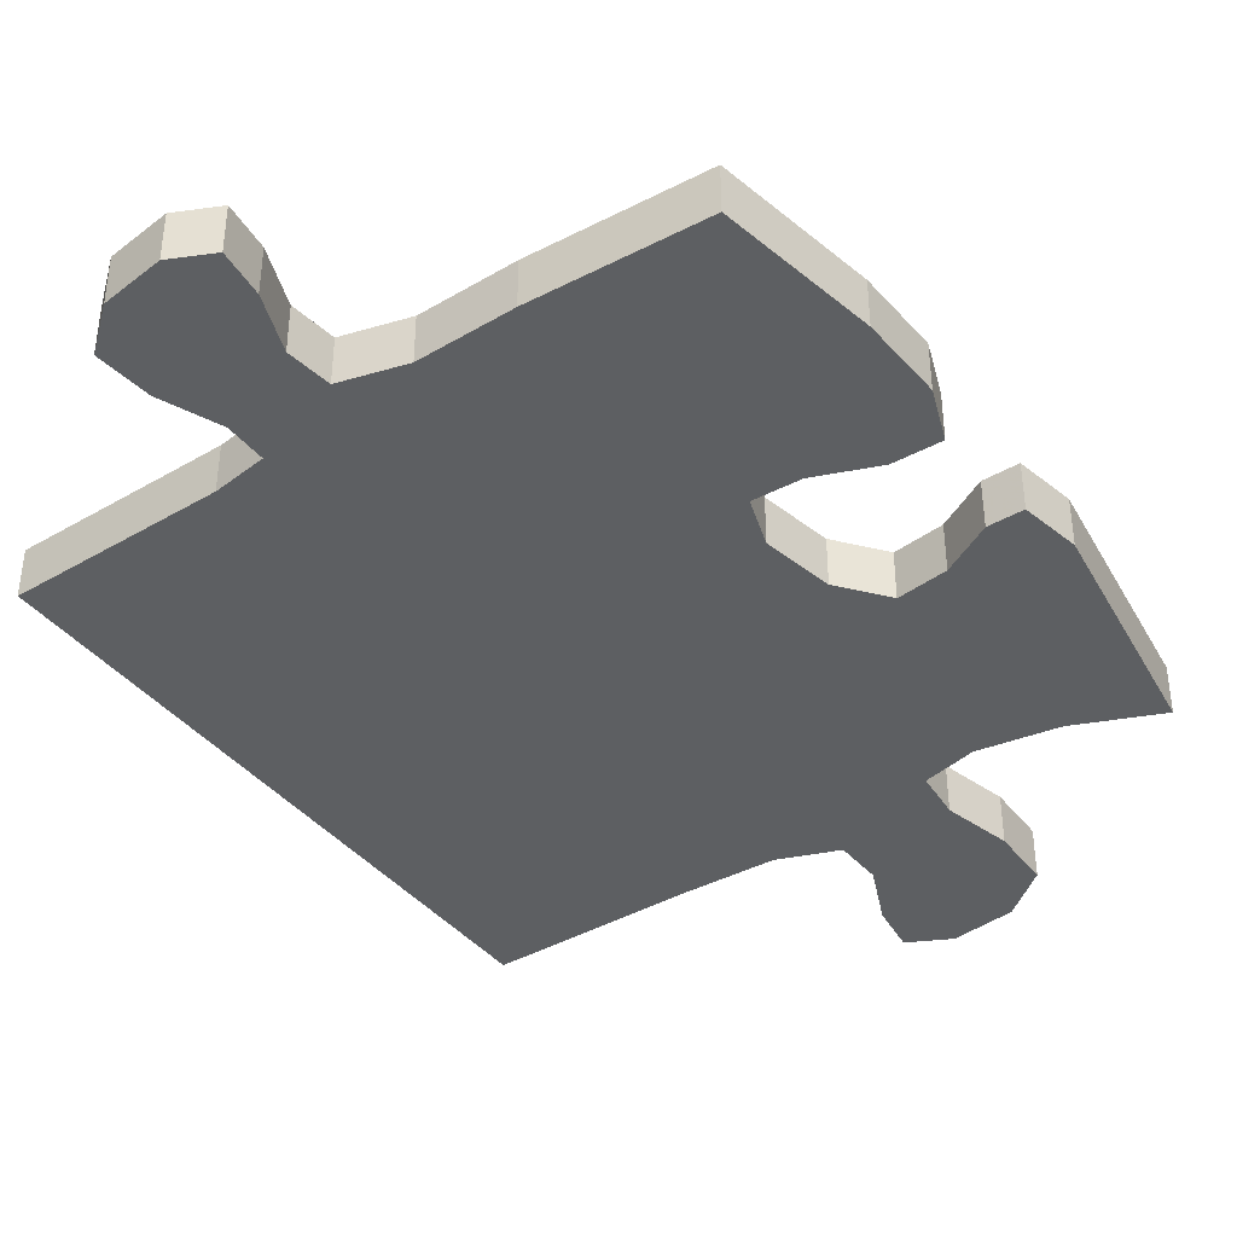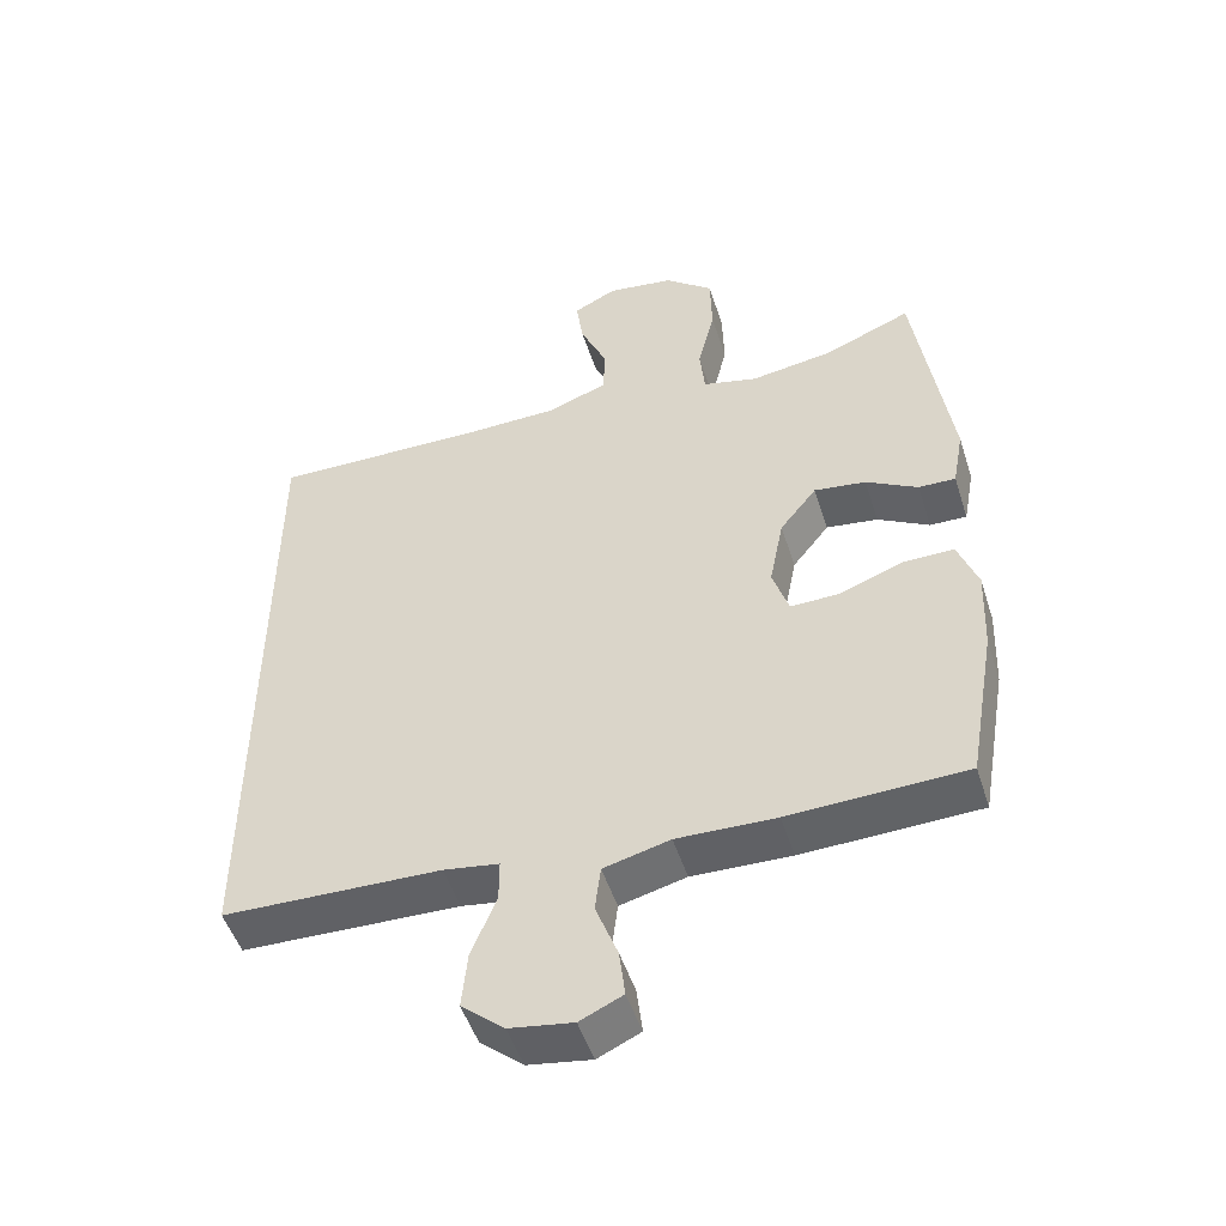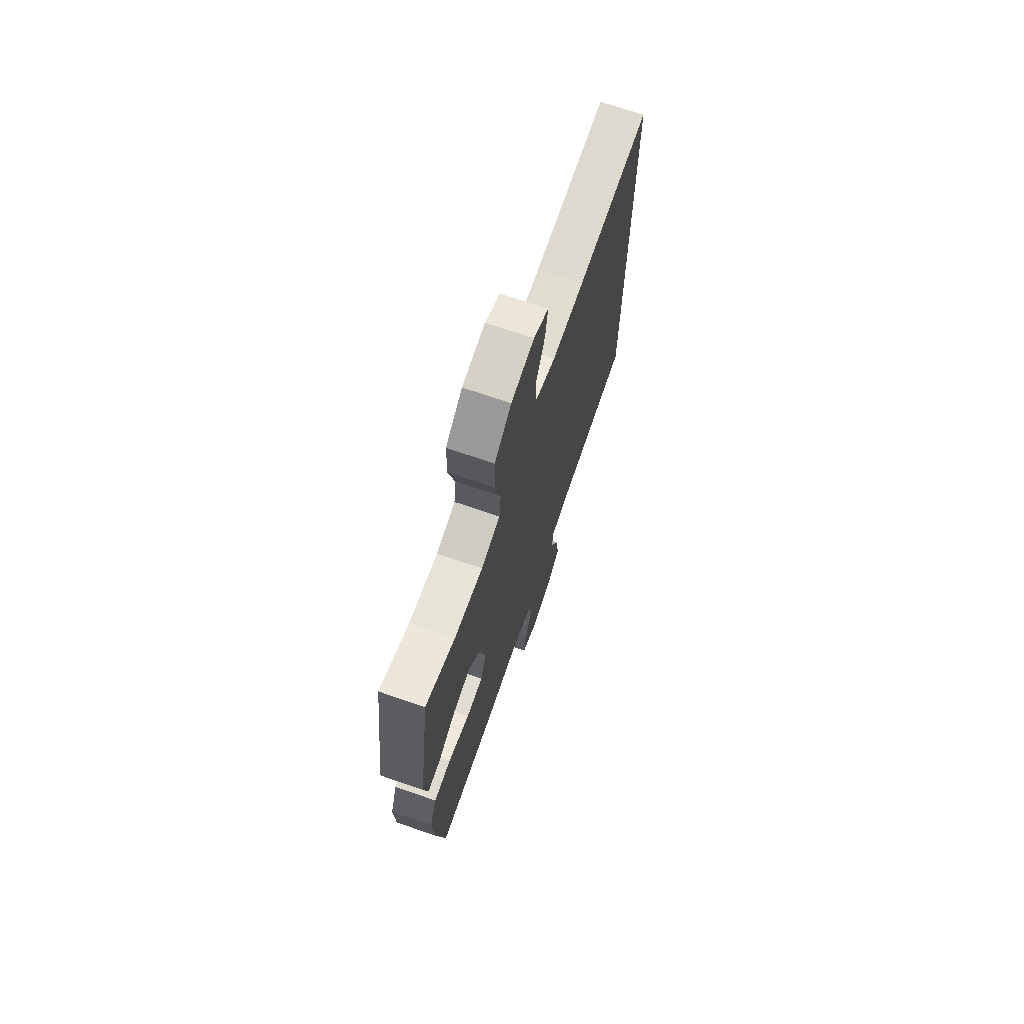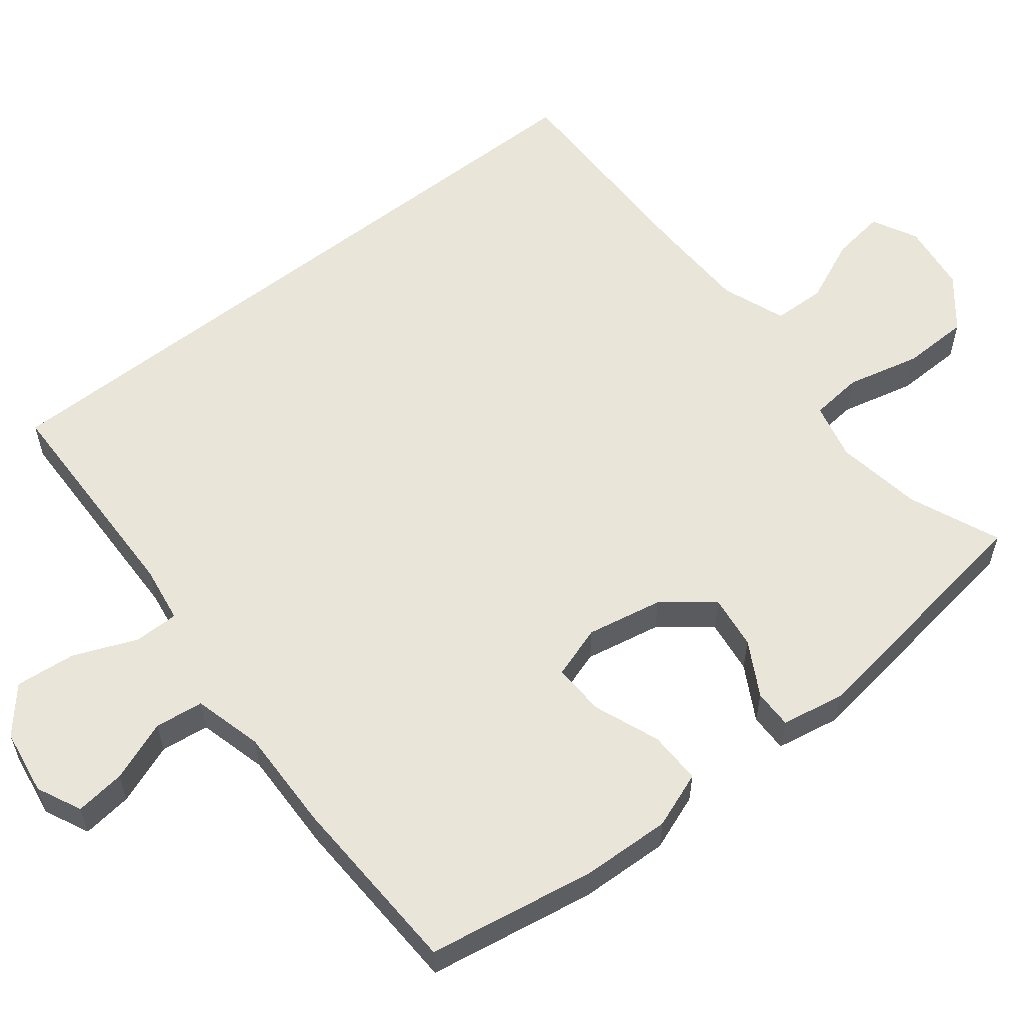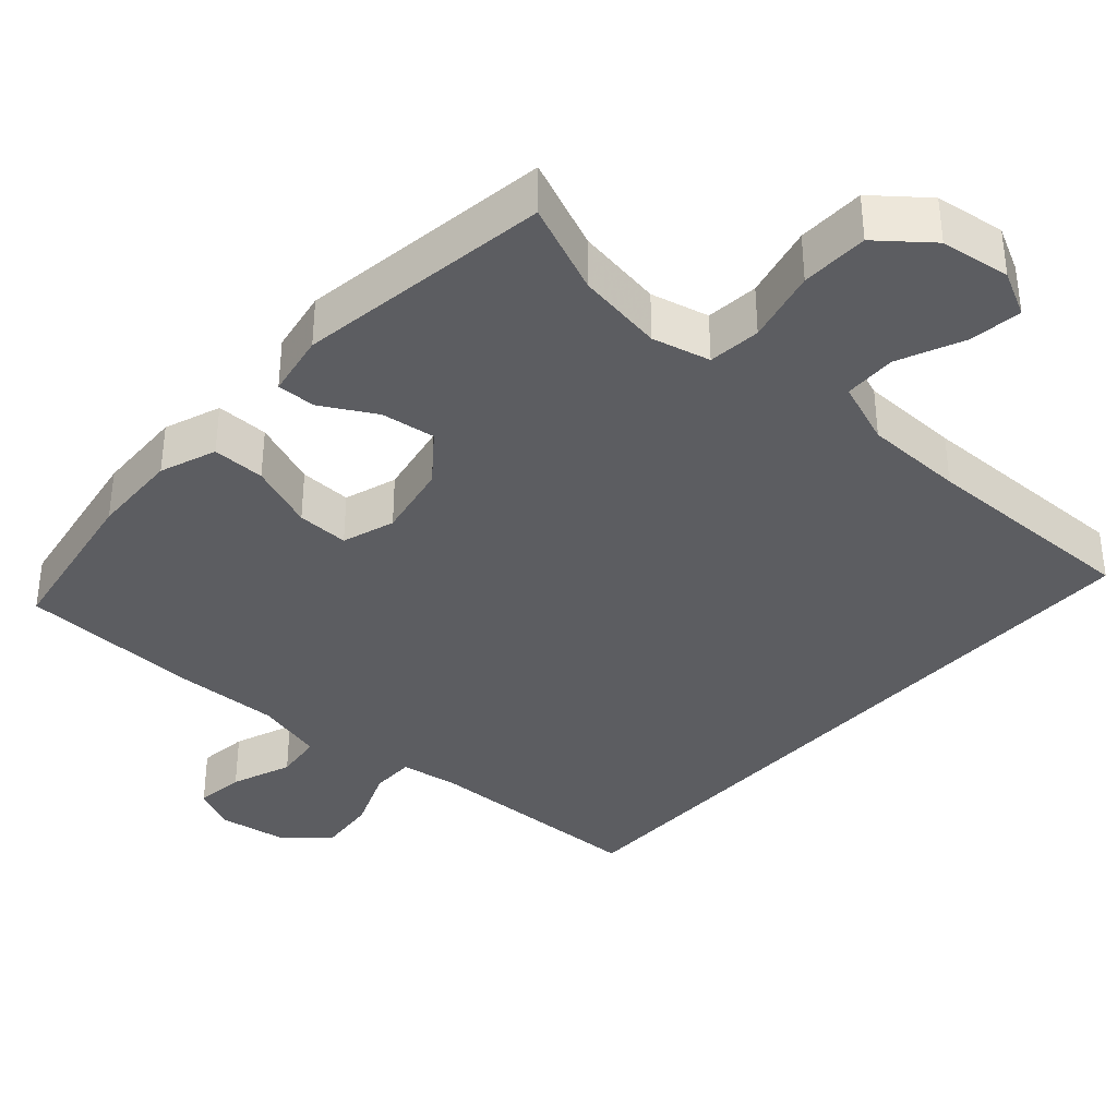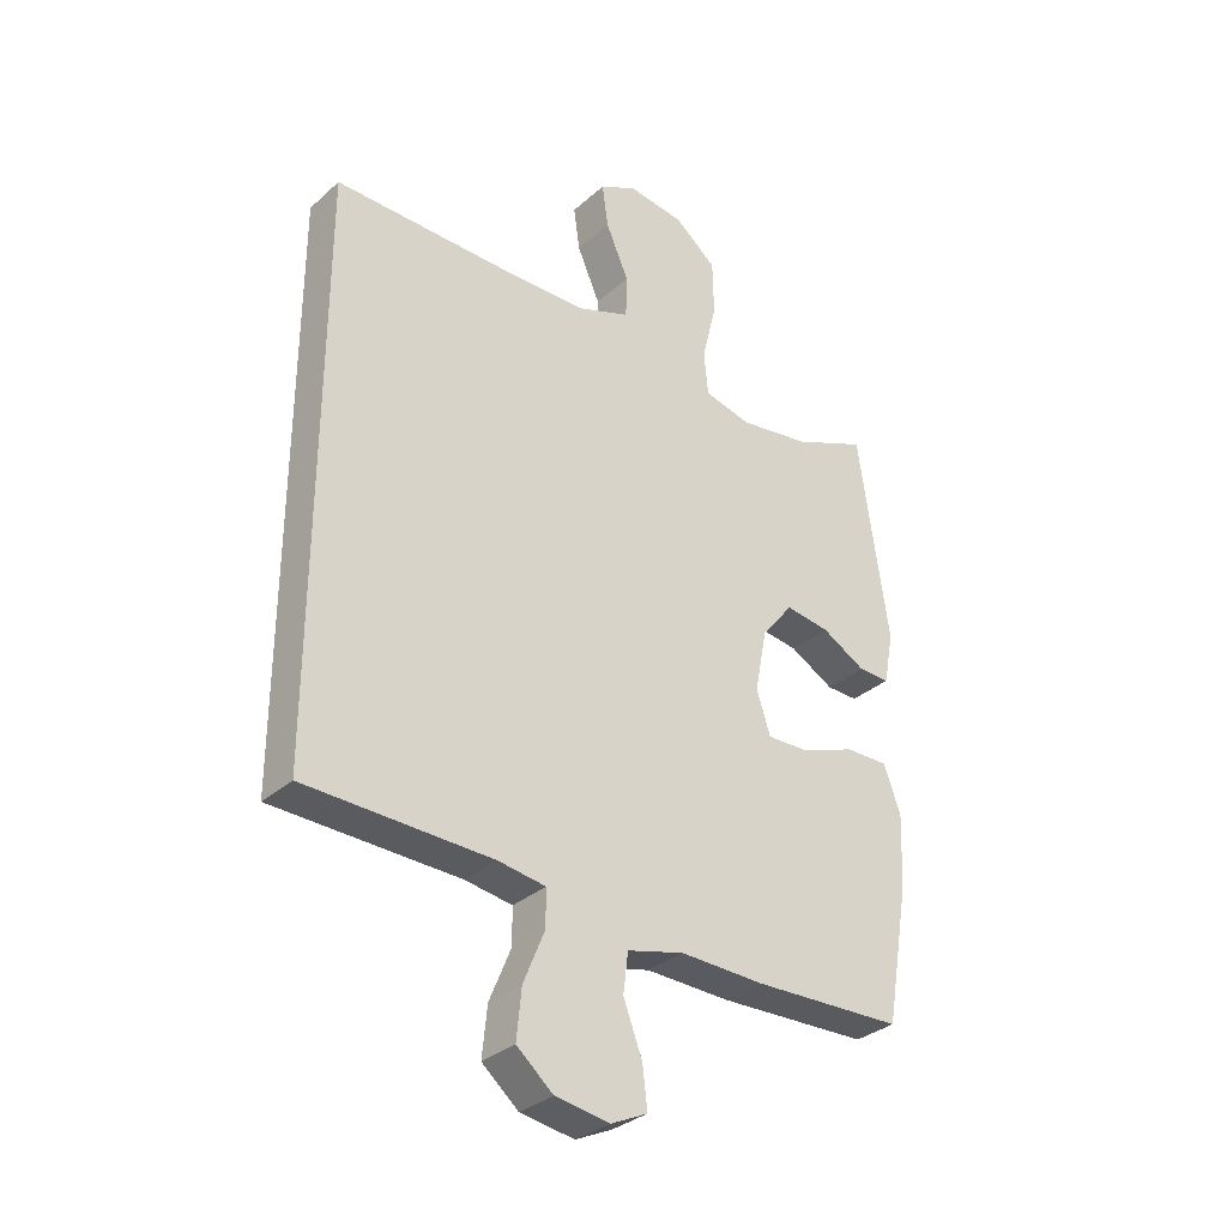
<metadata>
{"format":"obj","ext":"obj","renderer":"f3d","projection":"perspective","resolution":1024,"background":"white","views":[{"elev":-39.5,"azim":-145.3,"up":"+Y"},{"elev":-50.0,"azim":-162.4,"up":"+Z"},{"elev":70.9,"azim":-71.0,"up":"+Z"},{"elev":57.8,"azim":-128.4,"up":"+Y"},{"elev":-36.8,"azim":-41.9,"up":"+Y"},{"elev":-32.4,"azim":140.6,"up":"+Z"}]}
</metadata>
<code>
v 0.5 0.07 0.488
v 0.5 0.07 -0.46
v 0.193 0.07 -0.468
v 0.115 0.07 -0.48
v 0.115 0.07 -0.54
v 0.15 0.07 -0.625
v 0.158 0.07 -0.706
v 0.098 0.07 -0.757
v 0.009 0.07 -0.771
v -0.051 0.07 -0.743
v -0.043 0.07 -0.676
v -0.012 0.07 -0.594
v -0.02 0.07 -0.529
v -0.113 0.07 -0.505
v -0.252 0.07 -0.509
v -0.5 0.07 -0.5
v -0.539 0.07 -0.275
v -0.544 0.07 -0.155
v -0.516 0.07 -0.079
v -0.445 0.07 -0.08
v -0.356 0.07 -0.114
v -0.286 0.07 -0.116
v -0.263 0.07 -0.045
v -0.283 0.07 0.057
v -0.335 0.07 0.123
v -0.408 0.07 0.113
v -0.481 0.07 0.072
v -0.533 0.07 0.071
v -0.549 0.07 0.157
v -0.5 0.07 0.5
v -0.378 0.07 0.449
v -0.261 0.07 0.431
v -0.183 0.07 0.45
v -0.176 0.07 0.521
v -0.2 0.07 0.62
v -0.198 0.07 0.711
v -0.129 0.07 0.767
v -0.035 0.07 0.78
v 0.026 0.07 0.749
v 0.016 0.07 0.677
v -0.022 0.07 0.59
v -0.02 0.07 0.519
v 0.066 0.07 0.487
v 0.2 0.07 0.484
v 0.5 0 0.488
v 0.5 0 -0.46
v 0.193 0 -0.468
v 0.115 0 -0.48
v 0.115 0 -0.54
v 0.15 0 -0.625
v 0.158 0 -0.706
v 0.098 0 -0.757
v 0.009 0 -0.771
v -0.051 0 -0.743
v -0.043 0 -0.676
v -0.012 0 -0.594
v -0.02 0 -0.529
v -0.113 0 -0.505
v -0.252 0 -0.509
v -0.5 0 -0.5
v -0.539 0 -0.275
v -0.544 0 -0.155
v -0.516 0 -0.079
v -0.445 0 -0.08
v -0.356 0 -0.114
v -0.286 0 -0.116
v -0.263 0 -0.045
v -0.283 0 0.057
v -0.335 0 0.123
v -0.408 0 0.113
v -0.481 0 0.072
v -0.533 0 0.071
v -0.549 0 0.157
v -0.5 0 0.5
v -0.378 0 0.449
v -0.261 0 0.431
v -0.183 0 0.45
v -0.176 0 0.521
v -0.2 0 0.62
v -0.198 0 0.711
v -0.129 0 0.767
v -0.035 0 0.78
v 0.026 0 0.749
v 0.016 0 0.677
v -0.022 0 0.59
v -0.02 0 0.519
v 0.066 0 0.487
v 0.2 0 0.484
f 39 40 41
f 38 39 41
f 37 38 41
f 36 37 41
f 35 36 41
f 34 35 41
f 33 34 41 42
f 29 30 31
f 28 29 31
f 27 28 31
f 26 27 31
f 25 26 31 32
f 24 25 32 33
f 19 20 21
f 18 19 21
f 17 18 21
f 16 17 21
f 15 16 21
f 14 15 21
f 13 14 21 22
f 10 11 12
f 9 10 12
f 8 9 12
f 7 8 12
f 6 7 12
f 5 6 12
f 4 5 12 13
f 44 1 2 3
f 43 44 3 4
f 43 4 13
f 42 43 13
f 33 42 13
f 24 33 13
f 23 24 13
f 13 22 23
f 85 84 83
f 85 83 82
f 85 82 81
f 85 81 80
f 85 80 79
f 85 79 78
f 86 85 78 77
f 75 74 73
f 75 73 72
f 75 72 71
f 75 71 70
f 76 75 70 69
f 77 76 69 68
f 65 64 63
f 65 63 62
f 65 62 61
f 65 61 60
f 65 60 59
f 65 59 58
f 66 65 58 57
f 56 55 54
f 56 54 53
f 56 53 52
f 56 52 51
f 56 51 50
f 56 50 49
f 57 56 49 48
f 47 46 45 88
f 48 47 88 87
f 57 48 87
f 57 87 86
f 57 86 77
f 57 77 68
f 57 68 67
f 67 66 57
f 1 45 46 2
f 2 46 47 3
f 3 47 48 4
f 4 48 49 5
f 5 49 50 6
f 6 50 51 7
f 7 51 52 8
f 8 52 53 9
f 9 53 54 10
f 10 54 55 11
f 11 55 56 12
f 12 56 57 13
f 13 57 58 14
f 14 58 59 15
f 15 59 60 16
f 16 60 61 17
f 17 61 62 18
f 18 62 63 19
f 19 63 64 20
f 20 64 65 21
f 21 65 66 22
f 22 66 67 23
f 23 67 68 24
f 24 68 69 25
f 25 69 70 26
f 26 70 71 27
f 27 71 72 28
f 28 72 73 29
f 29 73 74 30
f 30 74 75 31
f 31 75 76 32
f 32 76 77 33
f 33 77 78 34
f 34 78 79 35
f 35 79 80 36
f 36 80 81 37
f 37 81 82 38
f 38 82 83 39
f 39 83 84 40
f 40 84 85 41
f 41 85 86 42
f 42 86 87 43
f 43 87 88 44
f 44 88 45 1

</code>
